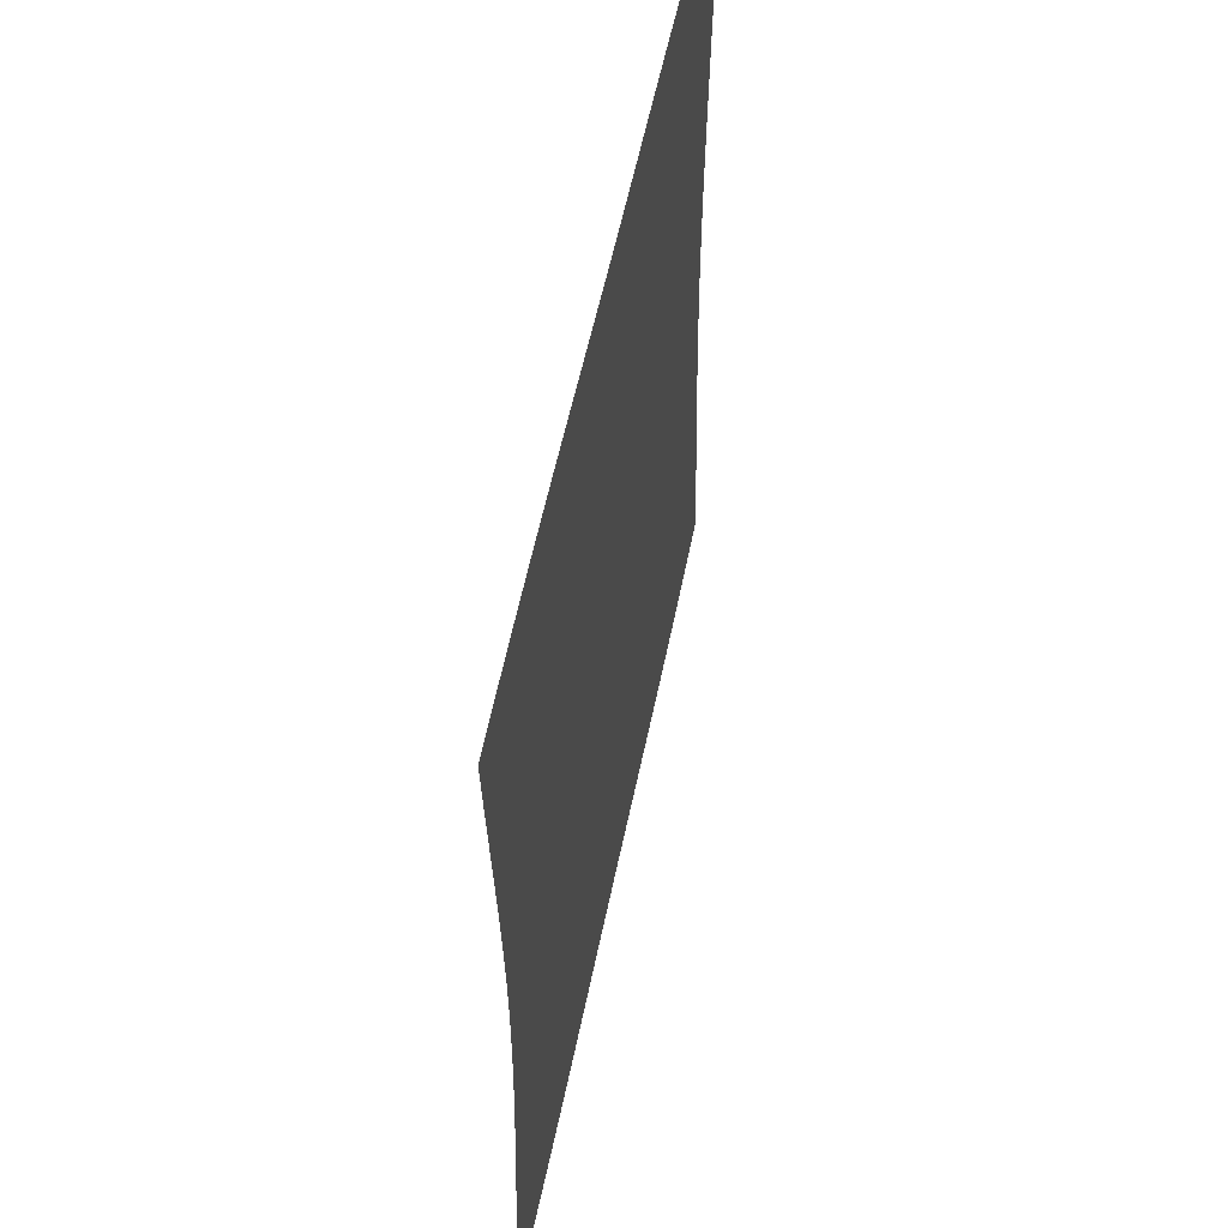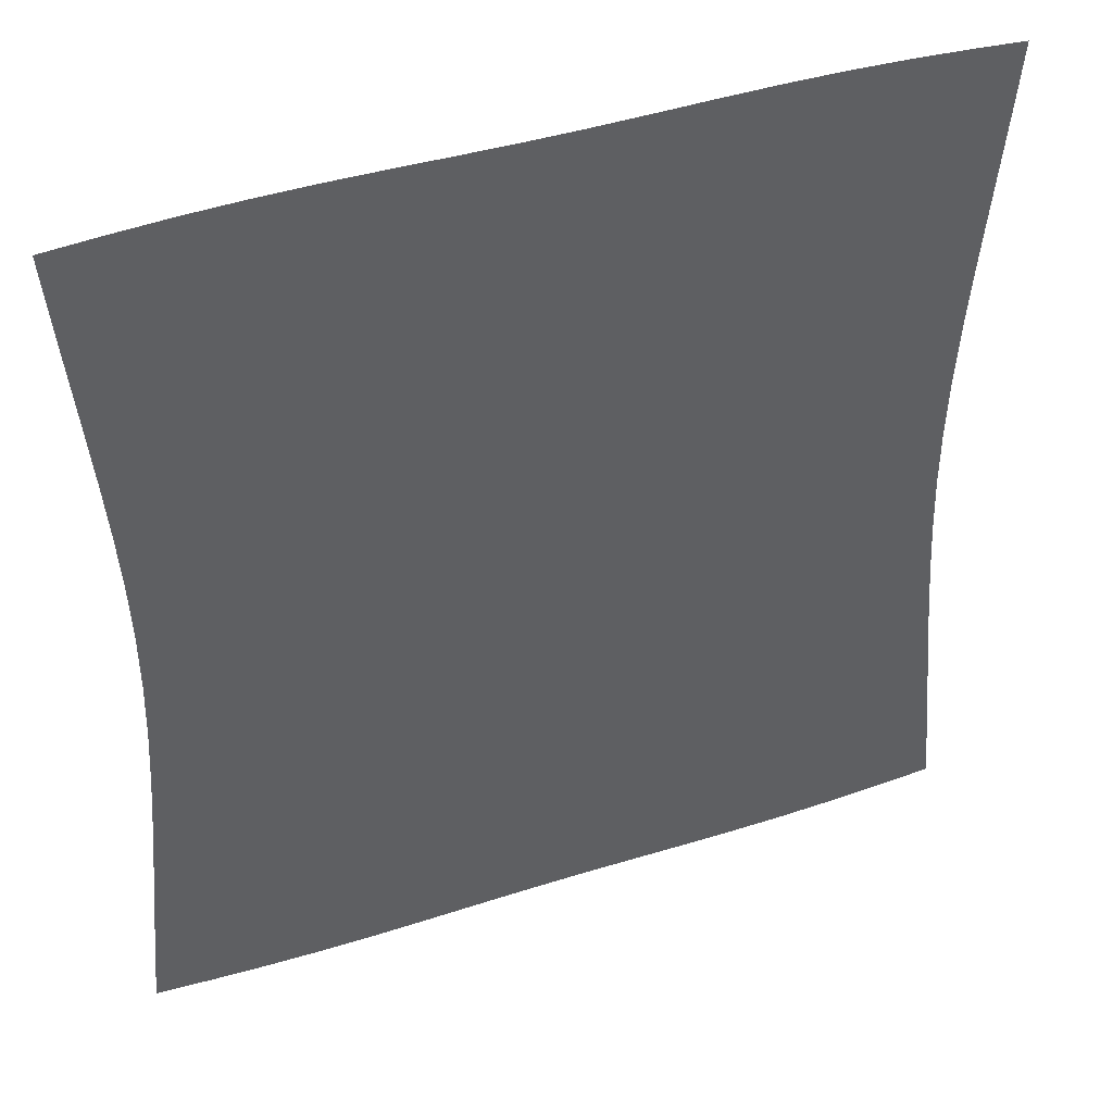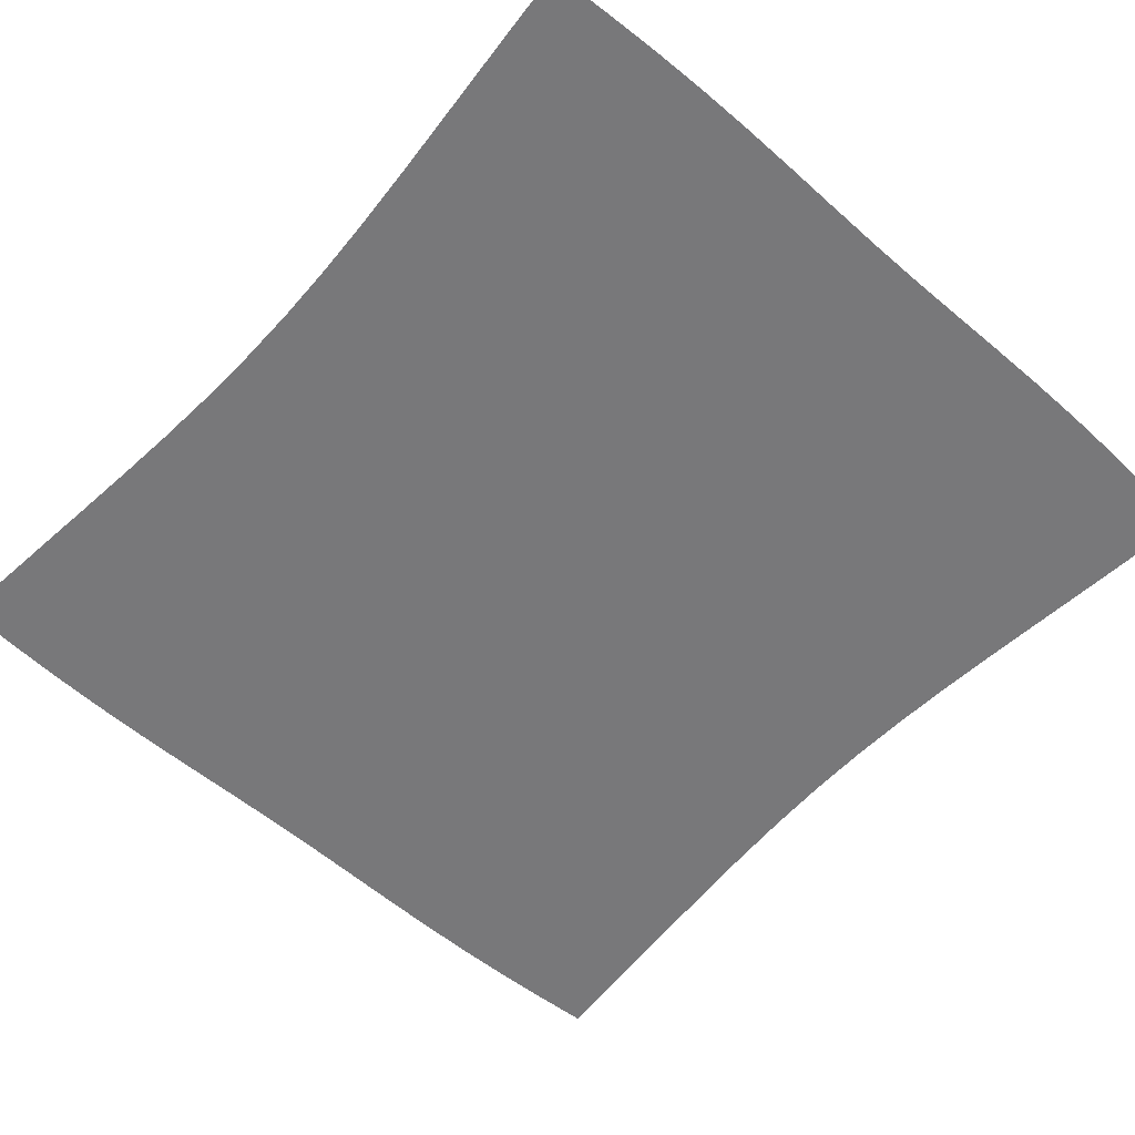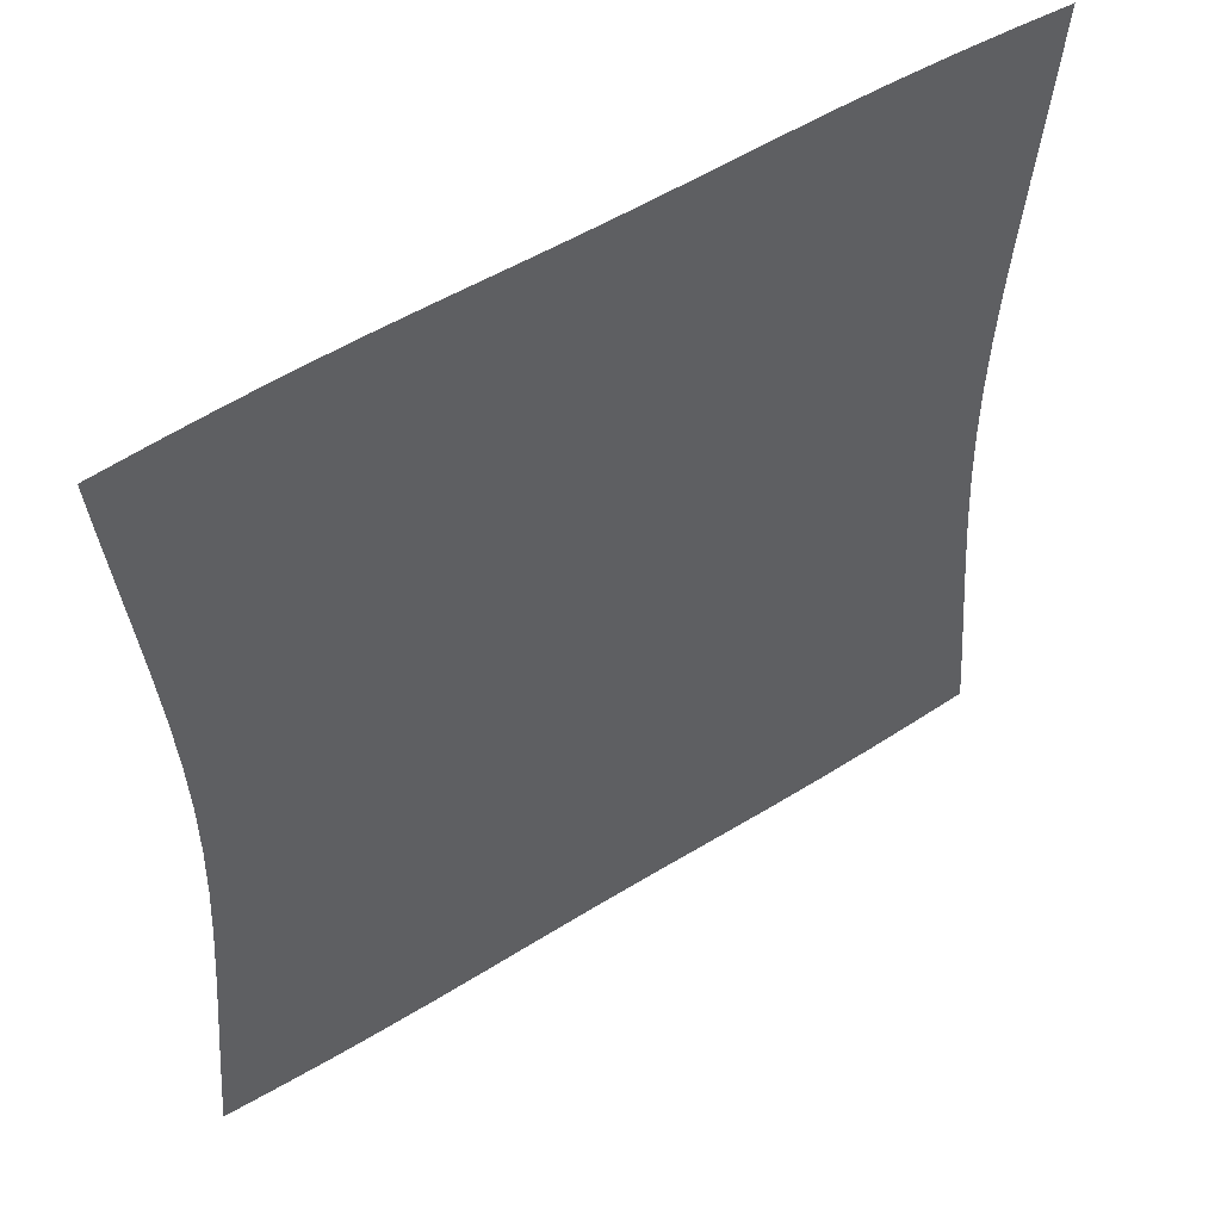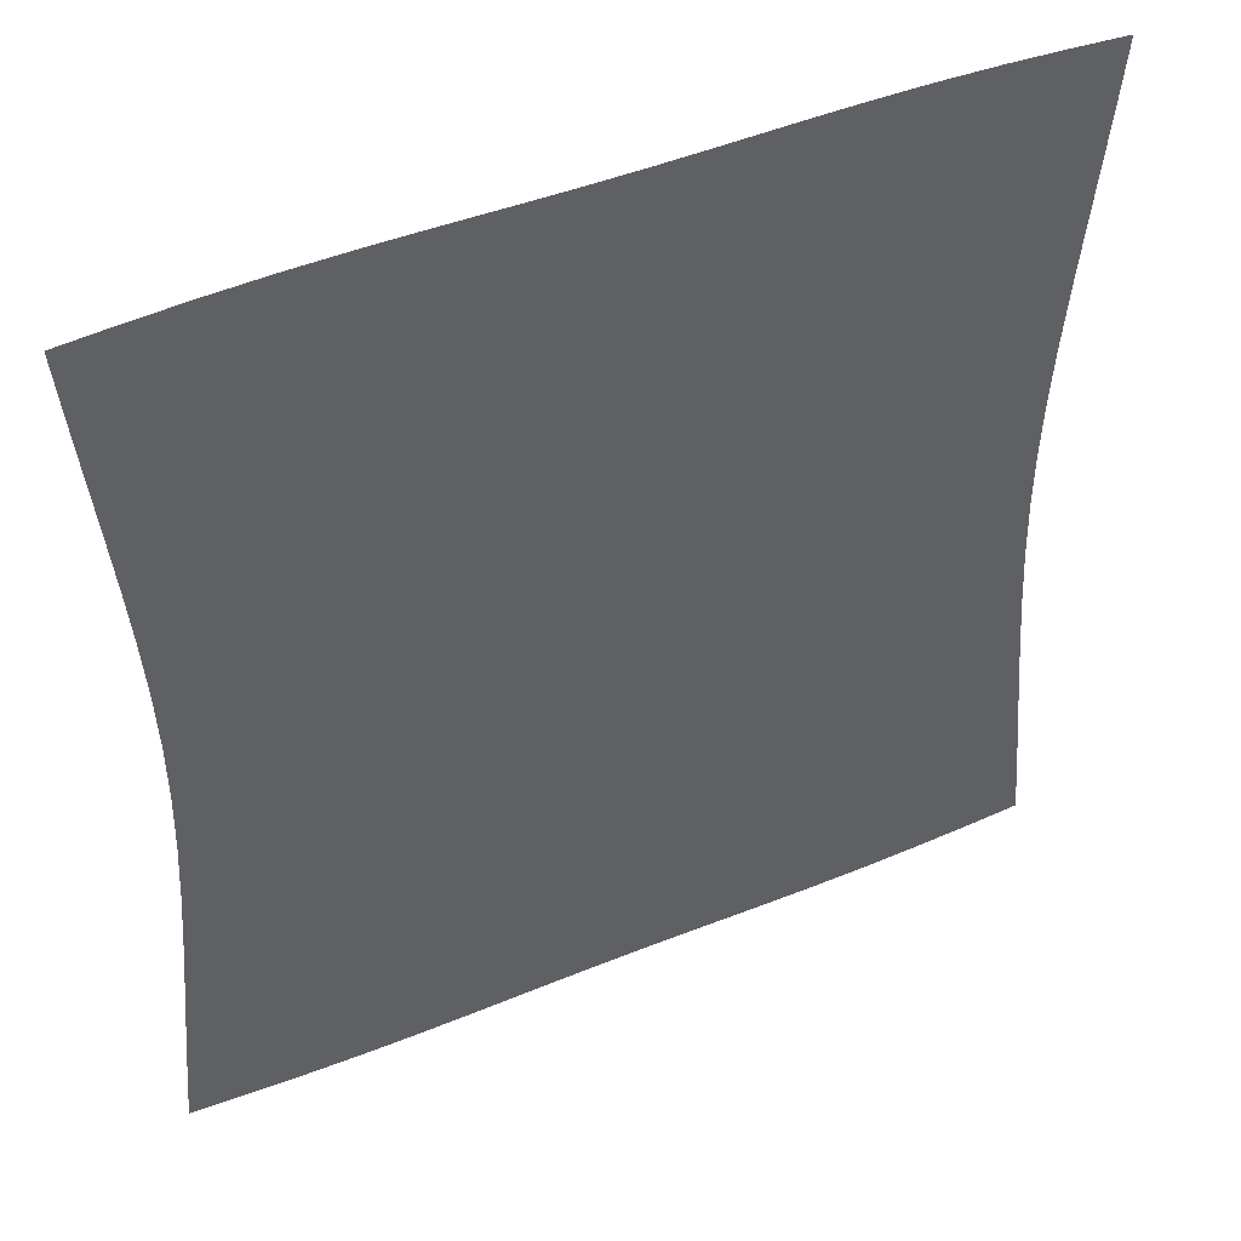
<metadata>
{"format":"obj","ext":"obj","renderer":"f3d","projection":"perspective","resolution":1024,"background":"white","views":[{"elev":56.3,"azim":101.5,"up":"+Y"},{"elev":43.2,"azim":159.3,"up":"+Y"},{"elev":-57.5,"azim":138.0,"up":"+Z"},{"elev":53.1,"azim":146.2,"up":"+Y"},{"elev":46.9,"azim":-24.8,"up":"+Y"}]}
</metadata>
<code>
v -0.4991 -0.5337 0
v -0.493 -0.4651 0
v -0.4865 -0.3948 0
v -0.4797 -0.3235 0
v -0.4731 -0.2516 0
v -0.4672 -0.1796 0
v -0.4628 -0.1077 0
v -0.4605 -0.03588 0
v -0.4605 0.03588 0
v -0.4628 0.1077 0
v -0.4672 0.1796 0
v -0.4731 0.2516 0
v -0.4797 0.3235 0
v -0.4865 0.3948 0
v -0.493 0.4651 0
v -0.4991 0.5337 0
v -0.4328 -0.5384 0
v -0.428 -0.47 0
v -0.4224 -0.3998 0
v -0.4163 -0.3283 0
v -0.4101 -0.256 0
v -0.4045 -0.1832 0
v -0.4002 -0.11 0
v -0.3978 -0.03669 0
v -0.3978 0.03669 0
v -0.4002 0.11 0
v -0.4045 0.1832 0
v -0.4101 0.256 0
v -0.4163 0.3283 0
v -0.4224 0.3998 0
v -0.428 0.47 0
v -0.4328 0.5384 0
v -0.3662 -0.542 0
v -0.3626 -0.4736 0
v -0.3582 -0.4034 0
v -0.353 -0.3318 0
v -0.3476 -0.2591 0
v -0.3426 -0.1856 0
v -0.3386 -0.1116 0
v -0.3364 -0.03725 0
v -0.3364 0.03725 0
v -0.3386 0.1116 0
v -0.3426 0.1856 0
v -0.3476 0.2591 0
v -0.353 0.3318 0
v -0.3582 0.4034 0
v -0.3626 0.4736 0
v -0.3662 0.542 0
v -0.2993 -0.5441 0
v -0.2971 -0.4757 0
v -0.2939 -0.4056 0
v -0.2898 -0.3339 0
v -0.2853 -0.261 0
v -0.281 -0.1872 0
v -0.2775 -0.1126 0
v -0.2756 -0.0376 0
v -0.2756 0.0376 0
v -0.2775 0.1126 0
v -0.281 0.1872 0
v -0.2853 0.261 0
v -0.2898 0.3339 0
v -0.2939 0.4056 0
v -0.2971 0.4757 0
v -0.2993 0.5441 0
v -0.2322 -0.5446 0
v -0.2314 -0.4764 0
v -0.2294 -0.4064 0
v -0.2264 -0.3349 0
v -0.2228 -0.262 0
v -0.2193 -0.1881 0
v -0.2164 -0.1132 0
v -0.2149 -0.03781 0
v -0.2149 0.03781 0
v -0.2164 0.1132 0
v -0.2193 0.1881 0
v -0.2228 0.262 0
v -0.2264 0.3349 0
v -0.2294 0.4064 0
v -0.2314 0.4764 0
v -0.2322 0.5446 0
v -0.1653 -0.5439 0
v -0.1655 -0.4758 0
v -0.1644 -0.4062 0
v -0.1624 -0.335 0
v -0.1598 -0.2624 0
v -0.1572 -0.1885 0
v -0.1551 -0.1135 0
v -0.1539 -0.03792 0
v -0.1539 0.03792 0
v -0.1551 0.1135 0
v -0.1572 0.1885 0
v -0.1598 0.2624 0
v -0.1624 0.335 0
v -0.1644 0.4062 0
v -0.1655 0.4758 0
v -0.1653 0.5439 0
v -0.09888 -0.5427 0
v -0.09937 -0.4747 0
v -0.09897 -0.4055 0
v -0.09784 -0.3347 0
v -0.09626 -0.2624 0
v -0.09461 -0.1886 0
v -0.09326 -0.1137 0
v -0.09251 -0.03798 0
v -0.09251 0.03798 0
v -0.09326 0.1137 0
v -0.09461 0.1886 0
v -0.09626 0.2624 0
v -0.09784 0.3347 0
v -0.09897 0.4055 0
v -0.09937 0.4747 0
v -0.09888 0.5427 0
v -0.03289 -0.5418 0
v -0.03314 -0.4739 0
v -0.03305 -0.4049 0
v -0.03268 -0.3345 0
v -0.03215 -0.2623 0
v -0.03159 -0.1887 0
v -0.03113 -0.1138 0
v -0.03087 -0.03801 0
v -0.03087 0.03801 0
v -0.03113 0.1138 0
v -0.03159 0.1887 0
v -0.03215 0.2623 0
v -0.03268 0.3345 0
v -0.03305 0.4049 0
v -0.03314 0.4739 0
v -0.03289 0.5418 0
v 0.03289 -0.5418 0
v 0.03314 -0.4739 0
v 0.03305 -0.4049 0
v 0.03268 -0.3345 0
v 0.03215 -0.2623 0
v 0.03159 -0.1887 0
v 0.03113 -0.1138 0
v 0.03087 -0.03801 0
v 0.03087 0.03801 0
v 0.03113 0.1138 0
v 0.03159 0.1887 0
v 0.03215 0.2623 0
v 0.03268 0.3345 0
v 0.03305 0.4049 0
v 0.03314 0.4739 0
v 0.03289 0.5418 0
v 0.09888 -0.5427 0
v 0.09937 -0.4747 0
v 0.09897 -0.4055 0
v 0.09784 -0.3347 0
v 0.09626 -0.2624 0
v 0.09461 -0.1886 0
v 0.09326 -0.1137 0
v 0.09251 -0.03798 0
v 0.09251 0.03798 0
v 0.09326 0.1137 0
v 0.09461 0.1886 0
v 0.09626 0.2624 0
v 0.09784 0.3347 0
v 0.09897 0.4055 0
v 0.09937 0.4747 0
v 0.09888 0.5427 0
v 0.1653 -0.5439 0
v 0.1655 -0.4758 0
v 0.1644 -0.4062 0
v 0.1624 -0.335 0
v 0.1598 -0.2624 0
v 0.1572 -0.1885 0
v 0.1551 -0.1135 0
v 0.1539 -0.03792 0
v 0.1539 0.03792 0
v 0.1551 0.1135 0
v 0.1572 0.1885 0
v 0.1598 0.2624 0
v 0.1624 0.335 0
v 0.1644 0.4062 0
v 0.1655 0.4758 0
v 0.1653 0.5439 0
v 0.2322 -0.5446 0
v 0.2314 -0.4764 0
v 0.2294 -0.4064 0
v 0.2264 -0.3349 0
v 0.2228 -0.262 0
v 0.2193 -0.1881 0
v 0.2164 -0.1132 0
v 0.2149 -0.03781 0
v 0.2149 0.03781 0
v 0.2164 0.1132 0
v 0.2193 0.1881 0
v 0.2228 0.262 0
v 0.2264 0.3349 0
v 0.2294 0.4064 0
v 0.2314 0.4764 0
v 0.2322 0.5446 0
v 0.2993 -0.5441 0
v 0.2971 -0.4757 0
v 0.2939 -0.4056 0
v 0.2898 -0.3339 0
v 0.2853 -0.261 0
v 0.281 -0.1872 0
v 0.2775 -0.1126 0
v 0.2756 -0.0376 0
v 0.2756 0.0376 0
v 0.2775 0.1126 0
v 0.281 0.1872 0
v 0.2853 0.261 0
v 0.2898 0.3339 0
v 0.2939 0.4056 0
v 0.2971 0.4757 0
v 0.2993 0.5441 0
v 0.3662 -0.542 0
v 0.3626 -0.4736 0
v 0.3582 -0.4034 0
v 0.353 -0.3318 0
v 0.3476 -0.2591 0
v 0.3426 -0.1856 0
v 0.3386 -0.1116 0
v 0.3364 -0.03725 0
v 0.3364 0.03725 0
v 0.3386 0.1116 0
v 0.3426 0.1856 0
v 0.3476 0.2591 0
v 0.353 0.3318 0
v 0.3582 0.4034 0
v 0.3626 0.4736 0
v 0.3662 0.542 0
v 0.4328 -0.5384 0
v 0.428 -0.47 0
v 0.4224 -0.3998 0
v 0.4163 -0.3283 0
v 0.4101 -0.256 0
v 0.4045 -0.1832 0
v 0.4002 -0.11 0
v 0.3978 -0.03669 0
v 0.3978 0.03669 0
v 0.4002 0.11 0
v 0.4045 0.1832 0
v 0.4101 0.256 0
v 0.4163 0.3283 0
v 0.4224 0.3998 0
v 0.428 0.47 0
v 0.4328 0.5384 0
v 0.4991 -0.5337 0
v 0.493 -0.4651 0
v 0.4865 -0.3948 0
v 0.4797 -0.3235 0
v 0.4731 -0.2516 0
v 0.4672 -0.1796 0
v 0.4628 -0.1077 0
v 0.4605 -0.03588 0
v 0.4605 0.03588 0
v 0.4628 0.1077 0
v 0.4672 0.1796 0
v 0.4731 0.2516 0
v 0.4797 0.3235 0
v 0.4865 0.3948 0
v 0.493 0.4651 0
v 0.4991 0.5337 0
f 1 17 18
f 1 18 2
f 2 18 19
f 2 19 3
f 3 19 20
f 3 20 4
f 4 20 21
f 4 21 5
f 5 21 22
f 5 22 6
f 6 22 23
f 6 23 7
f 7 23 24
f 7 24 8
f 8 24 25
f 8 25 9
f 9 25 26
f 9 26 10
f 10 26 27
f 10 27 11
f 11 27 28
f 11 28 12
f 12 28 29
f 12 29 13
f 13 29 30
f 13 30 14
f 14 30 31
f 14 31 15
f 15 31 32
f 15 32 16
f 17 33 34
f 17 34 18
f 18 34 35
f 18 35 19
f 19 35 36
f 19 36 20
f 20 36 37
f 20 37 21
f 21 37 38
f 21 38 22
f 22 38 39
f 22 39 23
f 23 39 40
f 23 40 24
f 24 40 41
f 24 41 25
f 25 41 42
f 25 42 26
f 26 42 43
f 26 43 27
f 27 43 44
f 27 44 28
f 28 44 45
f 28 45 29
f 29 45 46
f 29 46 30
f 30 46 47
f 30 47 31
f 31 47 48
f 31 48 32
f 33 49 50
f 33 50 34
f 34 50 51
f 34 51 35
f 35 51 52
f 35 52 36
f 36 52 53
f 36 53 37
f 37 53 54
f 37 54 38
f 38 54 55
f 38 55 39
f 39 55 56
f 39 56 40
f 40 56 57
f 40 57 41
f 41 57 58
f 41 58 42
f 42 58 59
f 42 59 43
f 43 59 60
f 43 60 44
f 44 60 61
f 44 61 45
f 45 61 62
f 45 62 46
f 46 62 63
f 46 63 47
f 47 63 64
f 47 64 48
f 49 65 66
f 49 66 50
f 50 66 67
f 50 67 51
f 51 67 68
f 51 68 52
f 52 68 69
f 52 69 53
f 53 69 70
f 53 70 54
f 54 70 71
f 54 71 55
f 55 71 72
f 55 72 56
f 56 72 73
f 56 73 57
f 57 73 74
f 57 74 58
f 58 74 75
f 58 75 59
f 59 75 76
f 59 76 60
f 60 76 77
f 60 77 61
f 61 77 78
f 61 78 62
f 62 78 79
f 62 79 63
f 63 79 80
f 63 80 64
f 65 81 82
f 65 82 66
f 66 82 83
f 66 83 67
f 67 83 84
f 67 84 68
f 68 84 85
f 68 85 69
f 69 85 86
f 69 86 70
f 70 86 87
f 70 87 71
f 71 87 88
f 71 88 72
f 72 88 89
f 72 89 73
f 73 89 90
f 73 90 74
f 74 90 91
f 74 91 75
f 75 91 92
f 75 92 76
f 76 92 93
f 76 93 77
f 77 93 94
f 77 94 78
f 78 94 95
f 78 95 79
f 79 95 96
f 79 96 80
f 81 97 98
f 81 98 82
f 82 98 99
f 82 99 83
f 83 99 100
f 83 100 84
f 84 100 101
f 84 101 85
f 85 101 102
f 85 102 86
f 86 102 103
f 86 103 87
f 87 103 104
f 87 104 88
f 88 104 105
f 88 105 89
f 89 105 106
f 89 106 90
f 90 106 107
f 90 107 91
f 91 107 108
f 91 108 92
f 92 108 109
f 92 109 93
f 93 109 110
f 93 110 94
f 94 110 111
f 94 111 95
f 95 111 112
f 95 112 96
f 97 113 114
f 97 114 98
f 98 114 115
f 98 115 99
f 99 115 116
f 99 116 100
f 100 116 117
f 100 117 101
f 101 117 118
f 101 118 102
f 102 118 119
f 102 119 103
f 103 119 120
f 103 120 104
f 104 120 121
f 104 121 105
f 105 121 122
f 105 122 106
f 106 122 123
f 106 123 107
f 107 123 124
f 107 124 108
f 108 124 125
f 108 125 109
f 109 125 126
f 109 126 110
f 110 126 127
f 110 127 111
f 111 127 128
f 111 128 112
f 113 129 130
f 113 130 114
f 114 130 131
f 114 131 115
f 115 131 132
f 115 132 116
f 116 132 133
f 116 133 117
f 117 133 134
f 117 134 118
f 118 134 135
f 118 135 119
f 119 135 136
f 119 136 120
f 120 136 137
f 120 137 121
f 121 137 138
f 121 138 122
f 122 138 139
f 122 139 123
f 123 139 140
f 123 140 124
f 124 140 141
f 124 141 125
f 125 141 142
f 125 142 126
f 126 142 143
f 126 143 127
f 127 143 144
f 127 144 128
f 129 145 146
f 129 146 130
f 130 146 147
f 130 147 131
f 131 147 148
f 131 148 132
f 132 148 149
f 132 149 133
f 133 149 150
f 133 150 134
f 134 150 151
f 134 151 135
f 135 151 152
f 135 152 136
f 136 152 153
f 136 153 137
f 137 153 154
f 137 154 138
f 138 154 155
f 138 155 139
f 139 155 156
f 139 156 140
f 140 156 157
f 140 157 141
f 141 157 158
f 141 158 142
f 142 158 159
f 142 159 143
f 143 159 160
f 143 160 144
f 145 161 162
f 145 162 146
f 146 162 163
f 146 163 147
f 147 163 164
f 147 164 148
f 148 164 165
f 148 165 149
f 149 165 166
f 149 166 150
f 150 166 167
f 150 167 151
f 151 167 168
f 151 168 152
f 152 168 169
f 152 169 153
f 153 169 170
f 153 170 154
f 154 170 171
f 154 171 155
f 155 171 172
f 155 172 156
f 156 172 173
f 156 173 157
f 157 173 174
f 157 174 158
f 158 174 175
f 158 175 159
f 159 175 176
f 159 176 160
f 161 177 178
f 161 178 162
f 162 178 179
f 162 179 163
f 163 179 180
f 163 180 164
f 164 180 181
f 164 181 165
f 165 181 182
f 165 182 166
f 166 182 183
f 166 183 167
f 167 183 184
f 167 184 168
f 168 184 185
f 168 185 169
f 169 185 186
f 169 186 170
f 170 186 187
f 170 187 171
f 171 187 188
f 171 188 172
f 172 188 189
f 172 189 173
f 173 189 190
f 173 190 174
f 174 190 191
f 174 191 175
f 175 191 192
f 175 192 176
f 177 193 194
f 177 194 178
f 178 194 195
f 178 195 179
f 179 195 196
f 179 196 180
f 180 196 197
f 180 197 181
f 181 197 198
f 181 198 182
f 182 198 199
f 182 199 183
f 183 199 200
f 183 200 184
f 184 200 201
f 184 201 185
f 185 201 202
f 185 202 186
f 186 202 203
f 186 203 187
f 187 203 204
f 187 204 188
f 188 204 205
f 188 205 189
f 189 205 206
f 189 206 190
f 190 206 207
f 190 207 191
f 191 207 208
f 191 208 192
f 193 209 210
f 193 210 194
f 194 210 211
f 194 211 195
f 195 211 212
f 195 212 196
f 196 212 213
f 196 213 197
f 197 213 214
f 197 214 198
f 198 214 215
f 198 215 199
f 199 215 216
f 199 216 200
f 200 216 217
f 200 217 201
f 201 217 218
f 201 218 202
f 202 218 219
f 202 219 203
f 203 219 220
f 203 220 204
f 204 220 221
f 204 221 205
f 205 221 222
f 205 222 206
f 206 222 223
f 206 223 207
f 207 223 224
f 207 224 208
f 209 225 226
f 209 226 210
f 210 226 227
f 210 227 211
f 211 227 228
f 211 228 212
f 212 228 229
f 212 229 213
f 213 229 230
f 213 230 214
f 214 230 231
f 214 231 215
f 215 231 232
f 215 232 216
f 216 232 233
f 216 233 217
f 217 233 234
f 217 234 218
f 218 234 235
f 218 235 219
f 219 235 236
f 219 236 220
f 220 236 237
f 220 237 221
f 221 237 238
f 221 238 222
f 222 238 239
f 222 239 223
f 223 239 240
f 223 240 224
f 225 241 242
f 225 242 226
f 226 242 243
f 226 243 227
f 227 243 244
f 227 244 228
f 228 244 245
f 228 245 229
f 229 245 246
f 229 246 230
f 230 246 247
f 230 247 231
f 231 247 248
f 231 248 232
f 232 248 249
f 232 249 233
f 233 249 250
f 233 250 234
f 234 250 251
f 234 251 235
f 235 251 252
f 235 252 236
f 236 252 253
f 236 253 237
f 237 253 254
f 237 254 238
f 238 254 255
f 238 255 239
f 239 255 256
f 239 256 240

</code>
